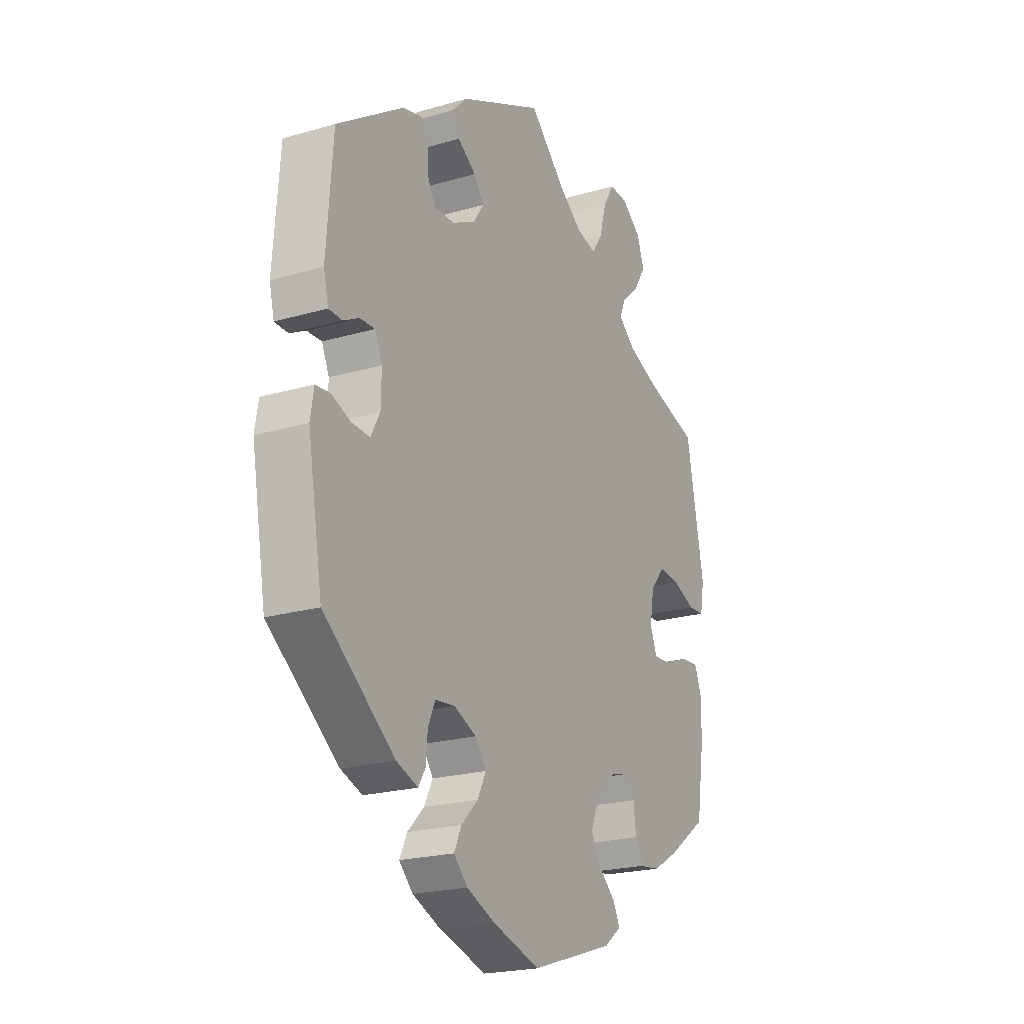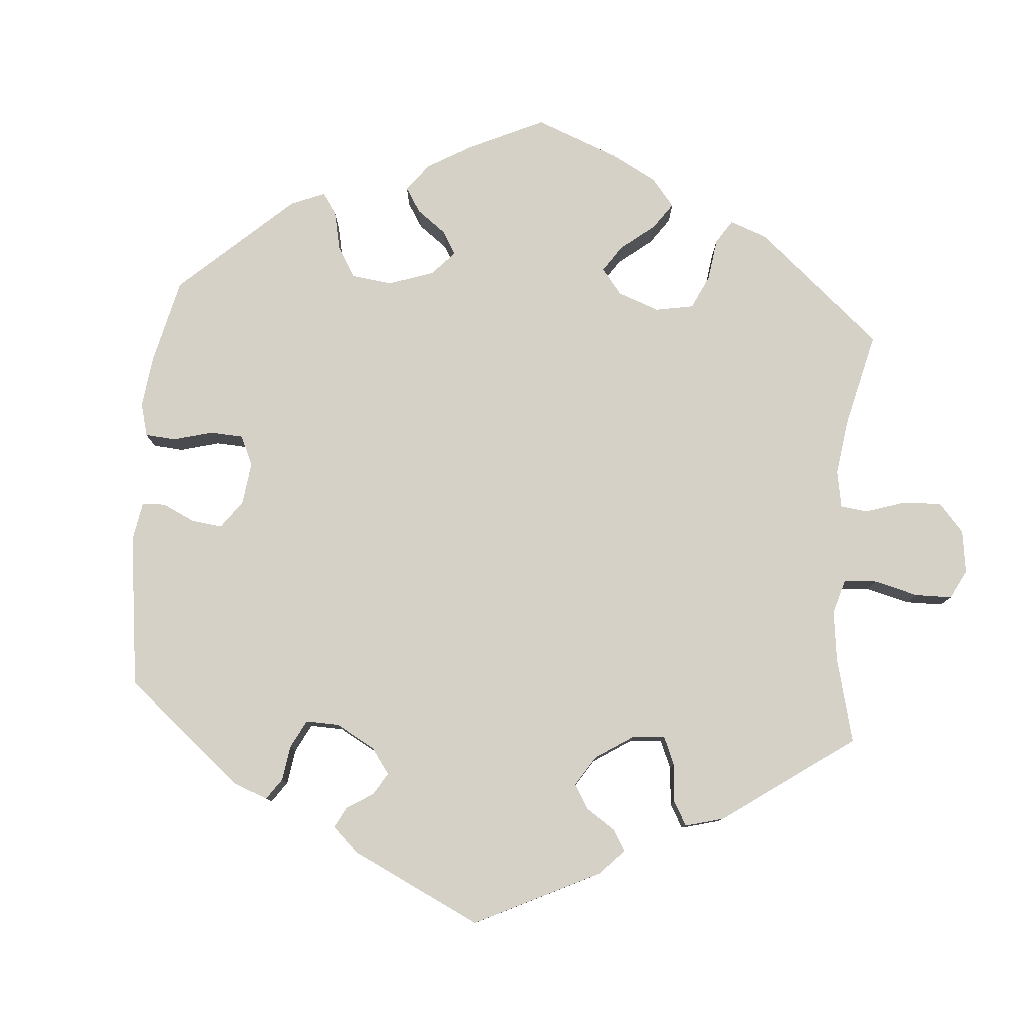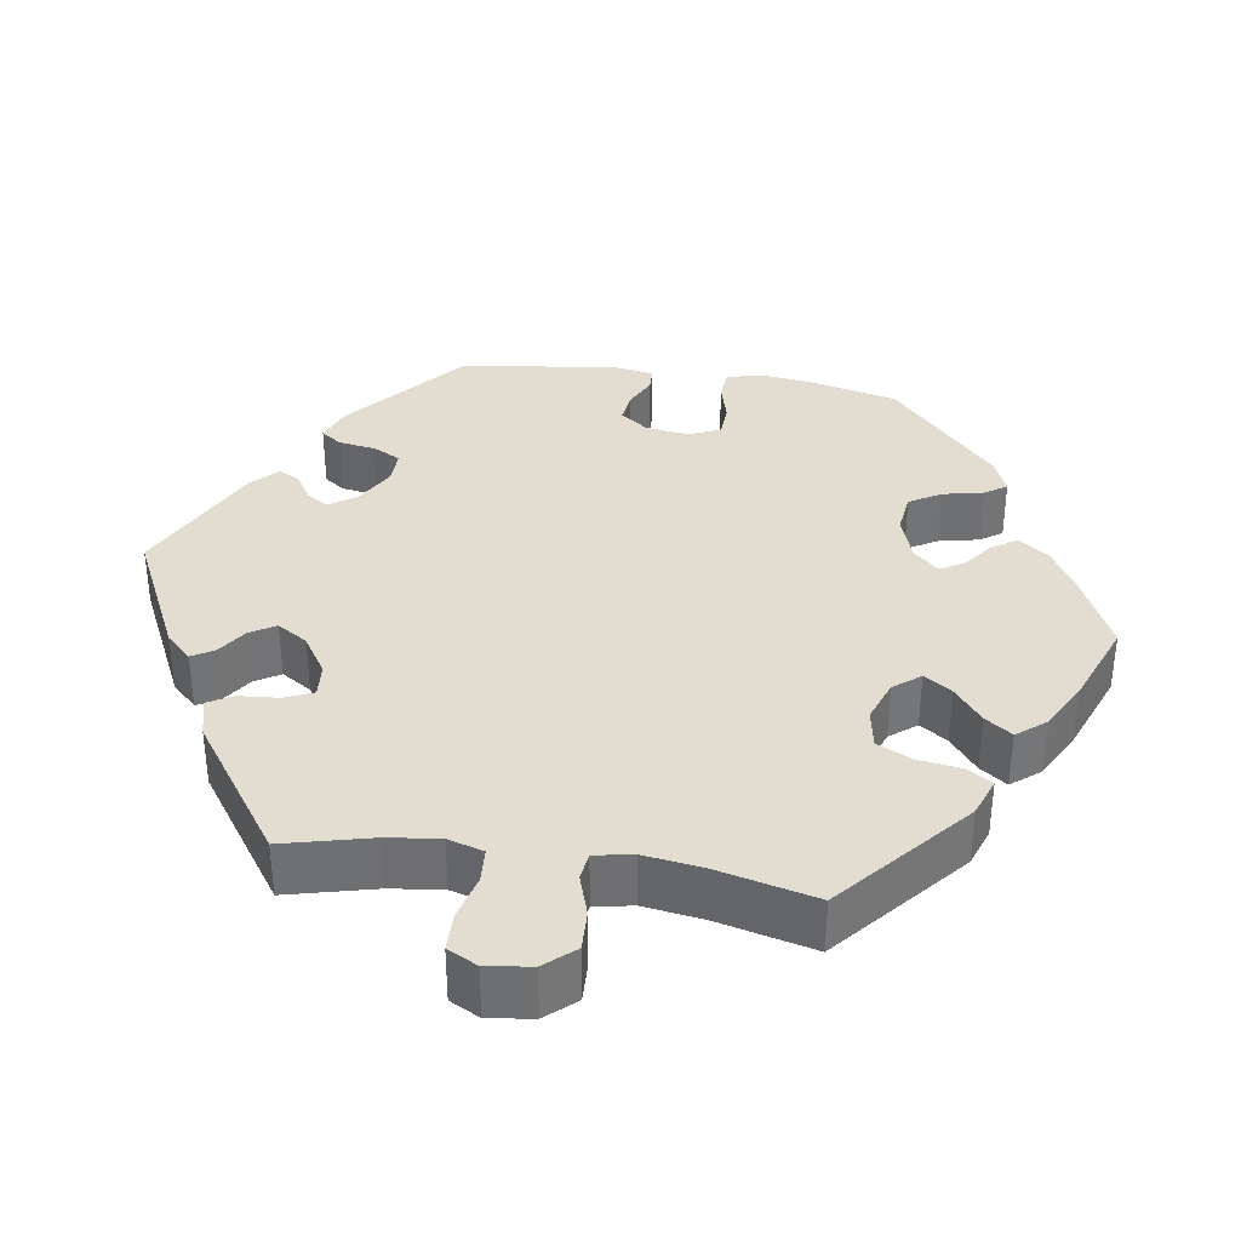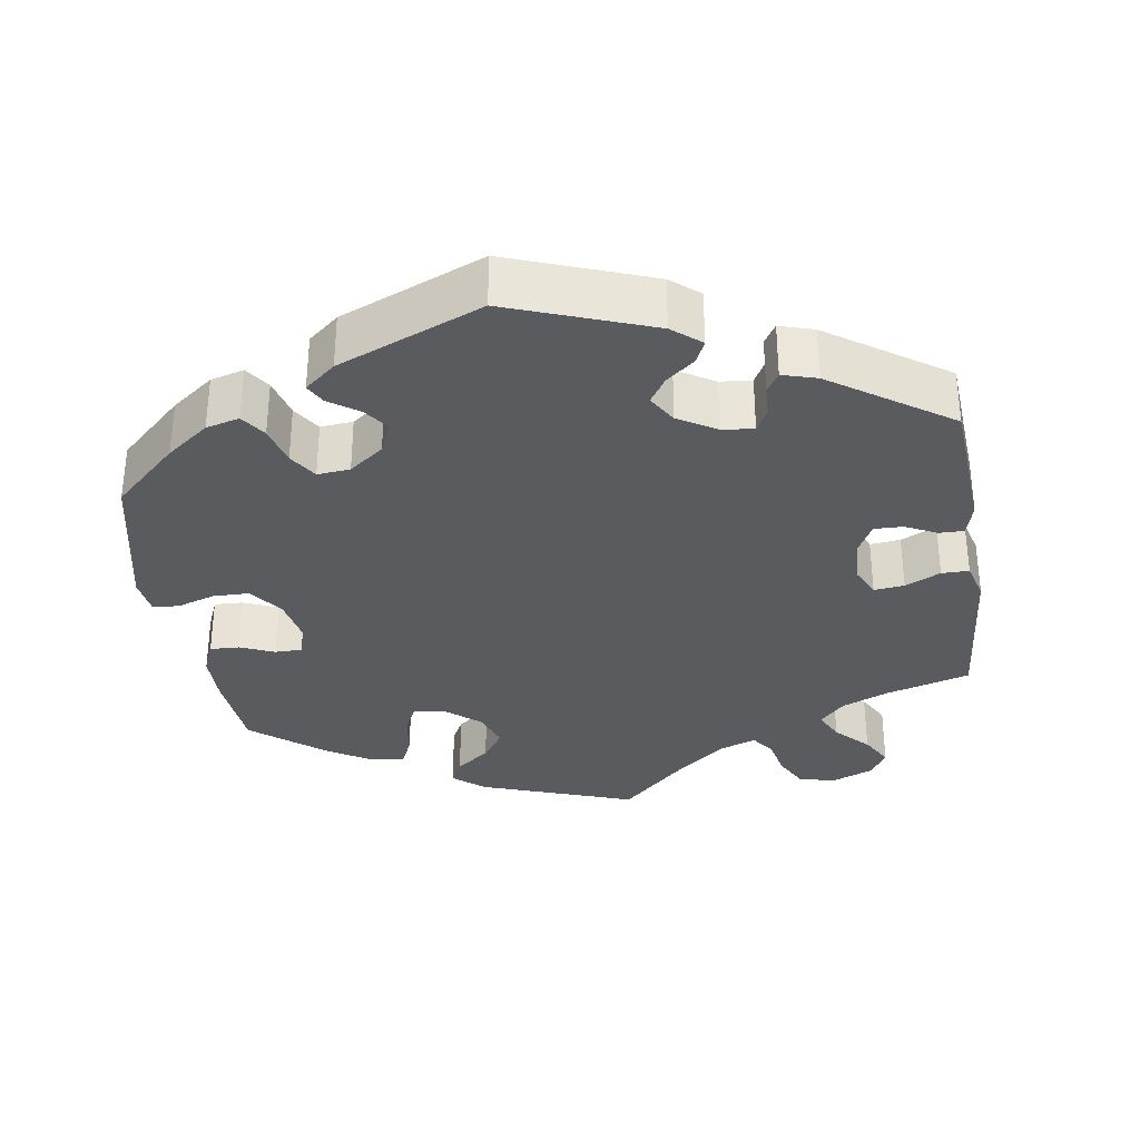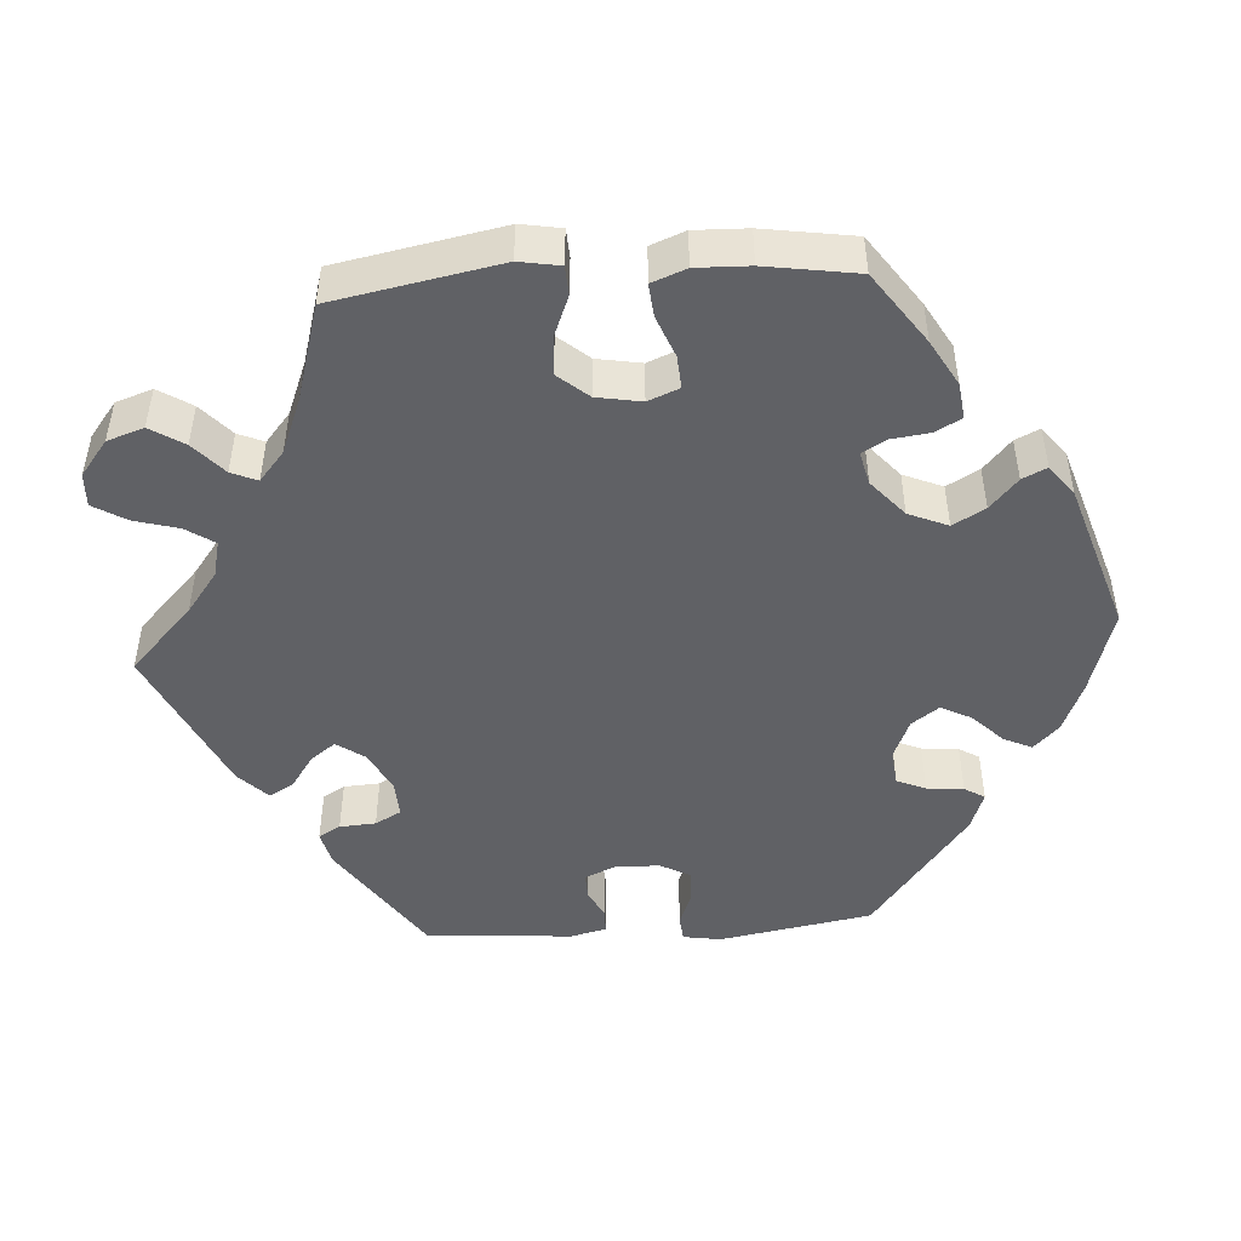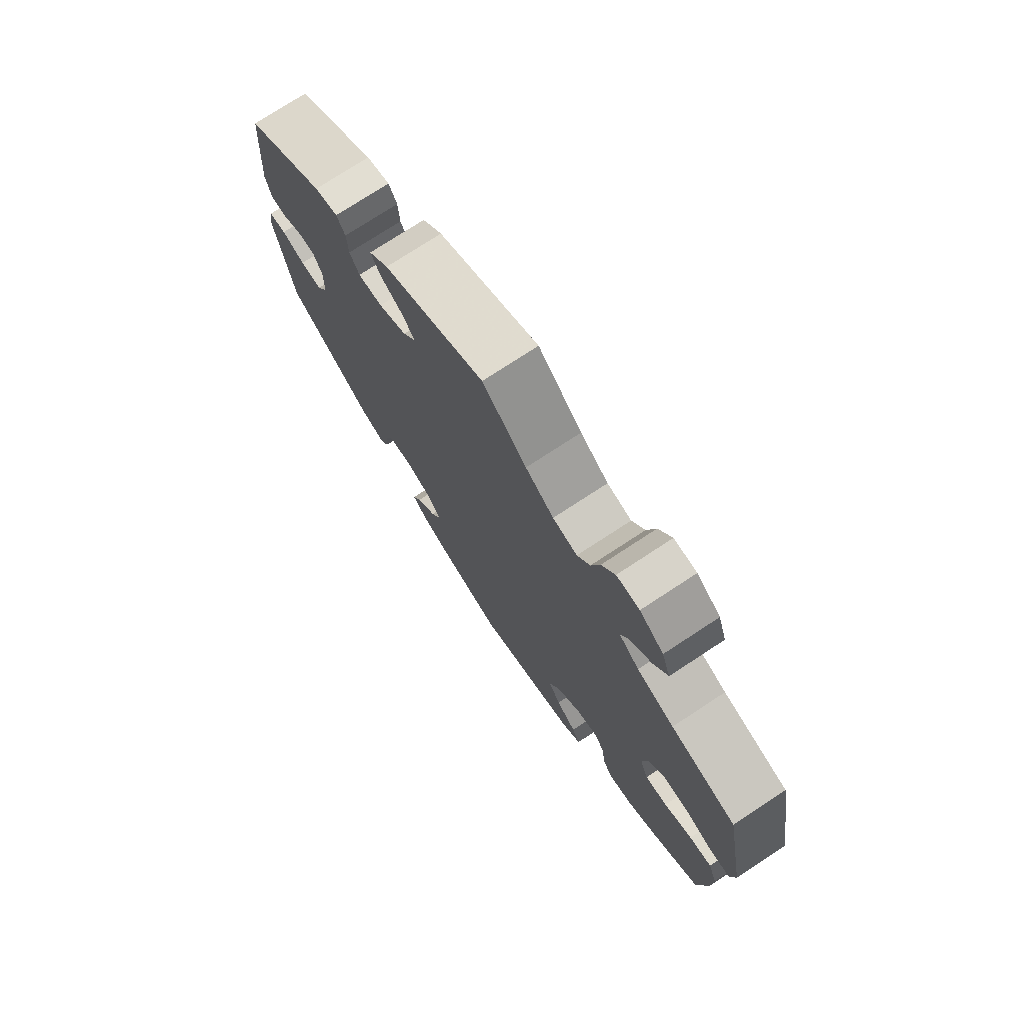
<metadata>
{"format":"obj","ext":"obj","renderer":"f3d","projection":"perspective","resolution":1024,"background":"white","views":[{"elev":-21.7,"azim":-62.8,"up":"+Z"},{"elev":79.3,"azim":-55.4,"up":"+Y"},{"elev":35.4,"azim":38.7,"up":"+Y"},{"elev":-33.1,"azim":-111.3,"up":"+Y"},{"elev":-48.0,"azim":93.8,"up":"+Y"},{"elev":74.8,"azim":56.7,"up":"+Z"}]}
</metadata>
<code>
v 0.54 0.07 0.077
v 0.531 0.07 0.025
v 0.494 0.07 0.023
v 0.442 0.07 0.044
v 0.393 0.07 0.048
v 0.36 0.07 0.009
v 0.35 0.07 -0.048
v 0.366 0.07 -0.088
v 0.408 0.07 -0.085
v 0.461 0.07 -0.064
v 0.503 0.07 -0.06
v 0.52 0.07 -0.104
v 0.518 0.07 -0.172
v 0.5 0.07 -0.289
v 0.409 0.07 -0.353
v 0.351 0.07 -0.386
v 0.305 0.07 -0.392
v 0.287 0.07 -0.358
v 0.281 0.07 -0.31
v 0.263 0.07 -0.279
v 0.221 0.07 -0.289
v 0.174 0.07 -0.33
v 0.153 0.07 -0.38
v 0.176 0.07 -0.421
v 0.215 0.07 -0.456
v 0.23 0.07 -0.487
v 0.191 0.07 -0.517
v 0 0.07 -0.578
v -0.11 0.07 -0.545
v -0.174 0.07 -0.518
v -0.206 0.07 -0.486
v -0.189 0.07 -0.45
v -0.151 0.07 -0.412
v -0.131 0.07 -0.373
v -0.156 0.07 -0.338
v -0.208 0.07 -0.316
v -0.253 0.07 -0.321
v -0.269 0.07 -0.358
v -0.273 0.07 -0.405
v -0.289 0.07 -0.431
v -0.338 0.07 -0.413
v -0.5 0.07 -0.289
v -0.534 0.07 -0.093
v -0.526 0.07 -0.045
v -0.493 0.07 -0.042
v -0.449 0.07 -0.059
v -0.408 0.07 -0.061
v -0.387 0.07 -0.022
v -0.386 0.07 0.036
v -0.403 0.07 0.074
v -0.437 0.07 0.073
v -0.473 0.07 0.054
v -0.504 0.07 0.055
v -0.515 0.07 0.101
v -0.501 0.07 0.288
v -0.349 0.07 0.391
v -0.305 0.07 0.402
v -0.289 0.07 0.374
v -0.286 0.07 0.328
v -0.268 0.07 0.295
v -0.222 0.07 0.297
v -0.169 0.07 0.324
v -0.144 0.07 0.36
v -0.168 0.07 0.392
v -0.21 0.07 0.421
v -0.228 0.07 0.452
v -0.191 0.07 0.489
v 0 0.07 0.578
v 0.083 0.07 0.498
v 0.136 0.07 0.458
v 0.182 0.07 0.447
v 0.206 0.07 0.483
v 0.222 0.07 0.54
v 0.247 0.07 0.582
v 0.29 0.07 0.58
v 0.335 0.07 0.545
v 0.351 0.07 0.498
v 0.324 0.07 0.455
v 0.283 0.07 0.418
v 0.269 0.07 0.385
v 0.307 0.07 0.353
v 0.377 0.07 0.325
v 0.5 0.07 0.289
v 0.54 0 0.077
v 0.531 0 0.025
v 0.494 0 0.023
v 0.442 0 0.044
v 0.393 0 0.048
v 0.36 0 0.009
v 0.35 0 -0.048
v 0.366 0 -0.088
v 0.408 0 -0.085
v 0.461 0 -0.064
v 0.503 0 -0.06
v 0.52 0 -0.104
v 0.518 0 -0.172
v 0.5 0 -0.289
v 0.409 0 -0.353
v 0.351 0 -0.386
v 0.305 0 -0.392
v 0.287 0 -0.358
v 0.281 0 -0.31
v 0.263 0 -0.279
v 0.221 0 -0.289
v 0.174 0 -0.33
v 0.153 0 -0.38
v 0.176 0 -0.421
v 0.215 0 -0.456
v 0.23 0 -0.487
v 0.191 0 -0.517
v 0 0 -0.578
v -0.11 0 -0.545
v -0.174 0 -0.518
v -0.206 0 -0.486
v -0.189 0 -0.45
v -0.151 0 -0.412
v -0.131 0 -0.373
v -0.156 0 -0.338
v -0.208 0 -0.316
v -0.253 0 -0.321
v -0.269 0 -0.358
v -0.273 0 -0.405
v -0.289 0 -0.431
v -0.338 0 -0.413
v -0.5 0 -0.289
v -0.534 0 -0.093
v -0.526 0 -0.045
v -0.493 0 -0.042
v -0.449 0 -0.059
v -0.408 0 -0.061
v -0.387 0 -0.022
v -0.386 0 0.036
v -0.403 0 0.074
v -0.437 0 0.073
v -0.473 0 0.054
v -0.504 0 0.055
v -0.515 0 0.101
v -0.501 0 0.288
v -0.349 0 0.391
v -0.305 0 0.402
v -0.289 0 0.374
v -0.286 0 0.328
v -0.268 0 0.295
v -0.222 0 0.297
v -0.169 0 0.324
v -0.144 0 0.36
v -0.168 0 0.392
v -0.21 0 0.421
v -0.228 0 0.452
v -0.191 0 0.489
v 0 0 0.578
v 0.083 0 0.498
v 0.136 0 0.458
v 0.182 0 0.447
v 0.206 0 0.483
v 0.222 0 0.54
v 0.247 0 0.582
v 0.29 0 0.58
v 0.335 0 0.545
v 0.351 0 0.498
v 0.324 0 0.455
v 0.283 0 0.418
v 0.269 0 0.385
v 0.307 0 0.353
v 0.377 0 0.325
v 0.5 0 0.289
f 82 83 1 2
f 81 82 2 3
f 80 81 3 4
f 76 77 78 79
f 76 79 80
f 75 76 80
f 72 73 74 75
f 71 72 75 80
f 70 71 80 4
f 66 67 68 69
f 64 65 66 69
f 63 64 69 70
f 62 63 70 4
f 56 57 58 59
f 56 59 60
f 55 56 60
f 54 55 60
f 51 52 53 54
f 50 51 54 60
f 49 50 60 61
f 43 44 45 46
f 43 46 47
f 42 43 47
f 41 42 47 48
f 38 39 40 41
f 37 38 41 48
f 30 31 32 33
f 30 33 34
f 29 30 34
f 28 29 34
f 27 28 34
f 24 25 26 27
f 23 24 27 34
f 22 23 34 35
f 16 17 18 19
f 16 19 20
f 15 16 20
f 14 15 20
f 13 14 20
f 12 13 20 21
f 9 10 11 12
f 8 9 12 21
f 61 62 4 5
f 49 61 5 6
f 36 37 48 49
f 36 49 6 7
f 21 22 35 36
f 7 8 21 36
f 85 84 166 165
f 86 85 165 164
f 87 86 164 163
f 162 161 160 159
f 163 162 159
f 163 159 158
f 158 157 156 155
f 163 158 155 154
f 87 163 154 153
f 152 151 150 149
f 152 149 148 147
f 153 152 147 146
f 87 153 146 145
f 142 141 140 139
f 143 142 139
f 143 139 138
f 143 138 137
f 137 136 135 134
f 143 137 134 133
f 144 143 133 132
f 129 128 127 126
f 130 129 126
f 130 126 125
f 131 130 125 124
f 124 123 122 121
f 131 124 121 120
f 116 115 114 113
f 117 116 113
f 117 113 112
f 117 112 111
f 117 111 110
f 110 109 108 107
f 117 110 107 106
f 118 117 106 105
f 102 101 100 99
f 103 102 99
f 103 99 98
f 103 98 97
f 103 97 96
f 104 103 96 95
f 95 94 93 92
f 104 95 92 91
f 88 87 145 144
f 89 88 144 132
f 132 131 120 119
f 90 89 132 119
f 119 118 105 104
f 119 104 91 90
f 1 84 85 2
f 2 85 86 3
f 3 86 87 4
f 4 87 88 5
f 5 88 89 6
f 6 89 90 7
f 7 90 91 8
f 8 91 92 9
f 9 92 93 10
f 10 93 94 11
f 11 94 95 12
f 12 95 96 13
f 13 96 97 14
f 14 97 98 15
f 15 98 99 16
f 16 99 100 17
f 17 100 101 18
f 18 101 102 19
f 19 102 103 20
f 20 103 104 21
f 21 104 105 22
f 22 105 106 23
f 23 106 107 24
f 24 107 108 25
f 25 108 109 26
f 26 109 110 27
f 27 110 111 28
f 28 111 112 29
f 29 112 113 30
f 30 113 114 31
f 31 114 115 32
f 32 115 116 33
f 33 116 117 34
f 34 117 118 35
f 35 118 119 36
f 36 119 120 37
f 37 120 121 38
f 38 121 122 39
f 39 122 123 40
f 40 123 124 41
f 41 124 125 42
f 42 125 126 43
f 43 126 127 44
f 44 127 128 45
f 45 128 129 46
f 46 129 130 47
f 47 130 131 48
f 48 131 132 49
f 49 132 133 50
f 50 133 134 51
f 51 134 135 52
f 52 135 136 53
f 53 136 137 54
f 54 137 138 55
f 55 138 139 56
f 56 139 140 57
f 57 140 141 58
f 58 141 142 59
f 59 142 143 60
f 60 143 144 61
f 61 144 145 62
f 62 145 146 63
f 63 146 147 64
f 64 147 148 65
f 65 148 149 66
f 66 149 150 67
f 67 150 151 68
f 68 151 152 69
f 69 152 153 70
f 70 153 154 71
f 71 154 155 72
f 72 155 156 73
f 73 156 157 74
f 74 157 158 75
f 75 158 159 76
f 76 159 160 77
f 77 160 161 78
f 78 161 162 79
f 79 162 163 80
f 80 163 164 81
f 81 164 165 82
f 82 165 166 83
f 83 166 84 1

</code>
